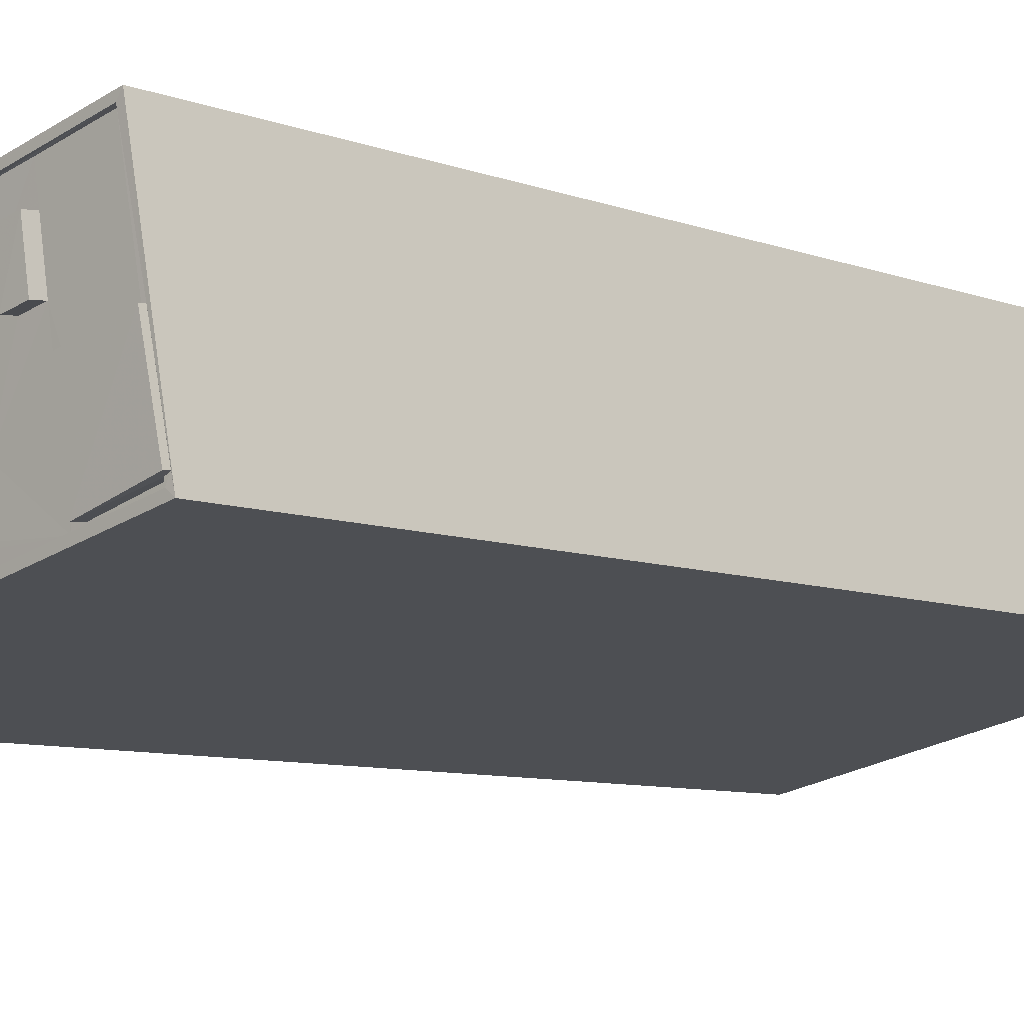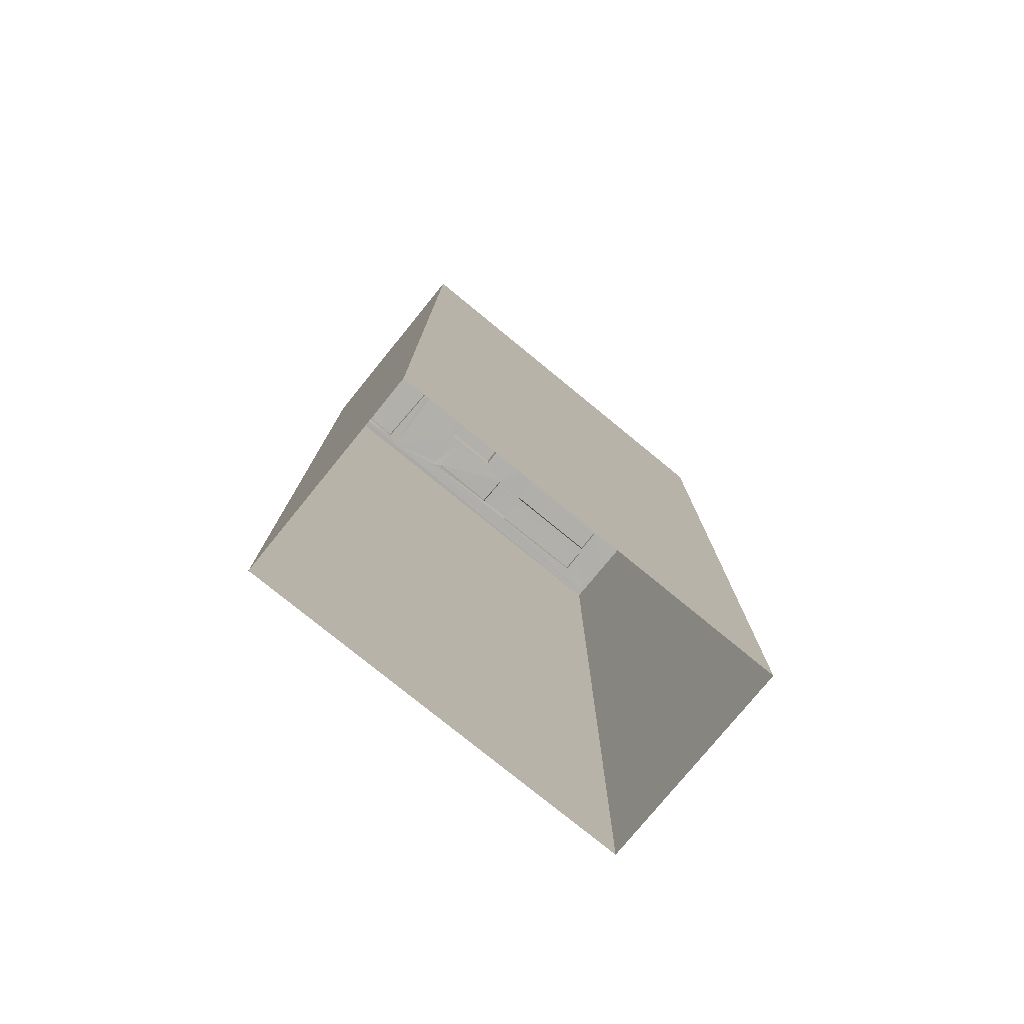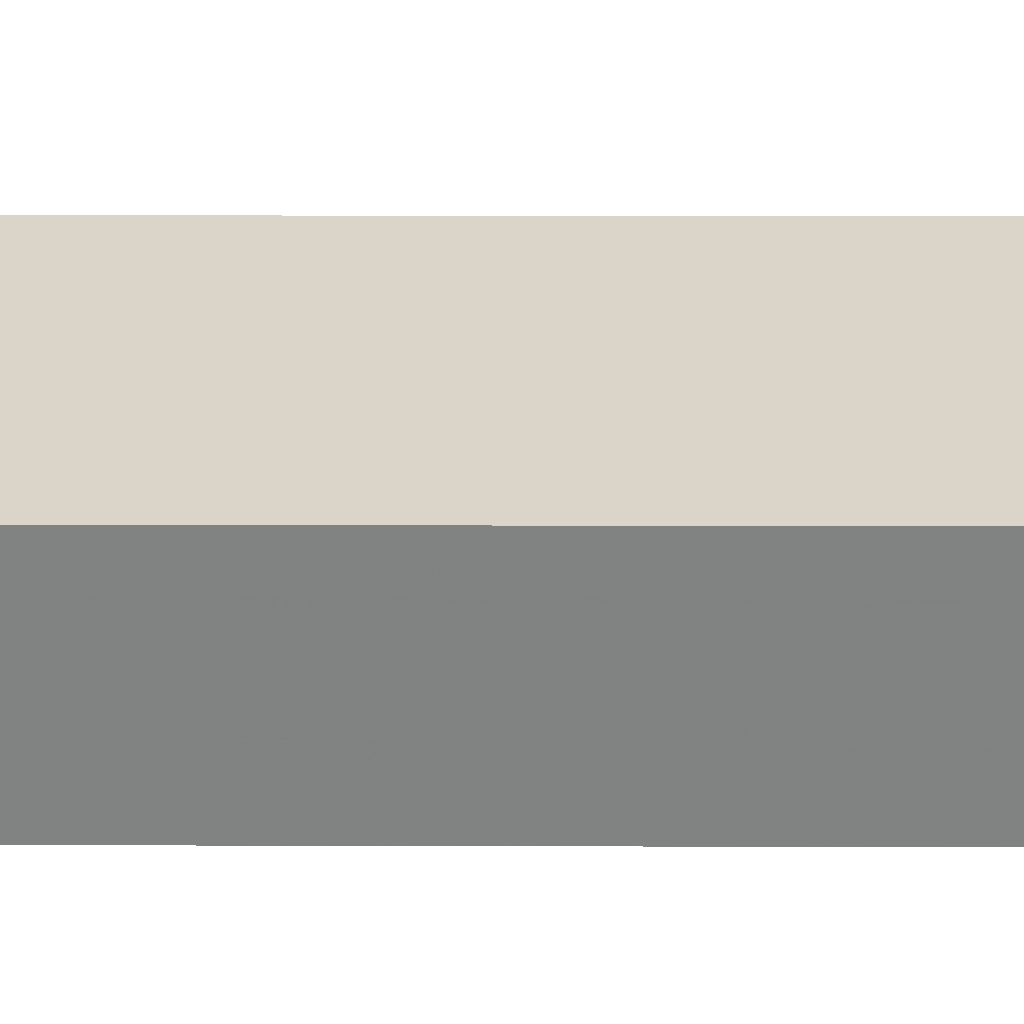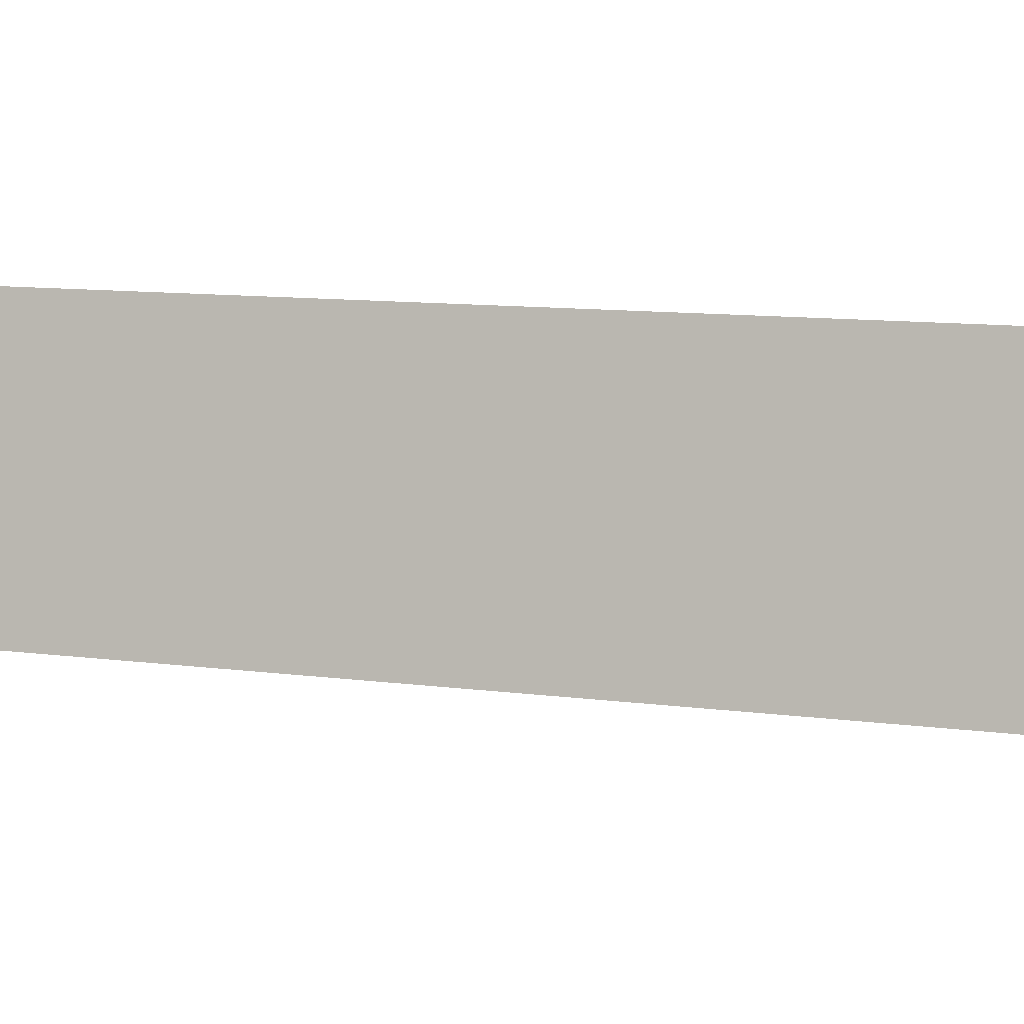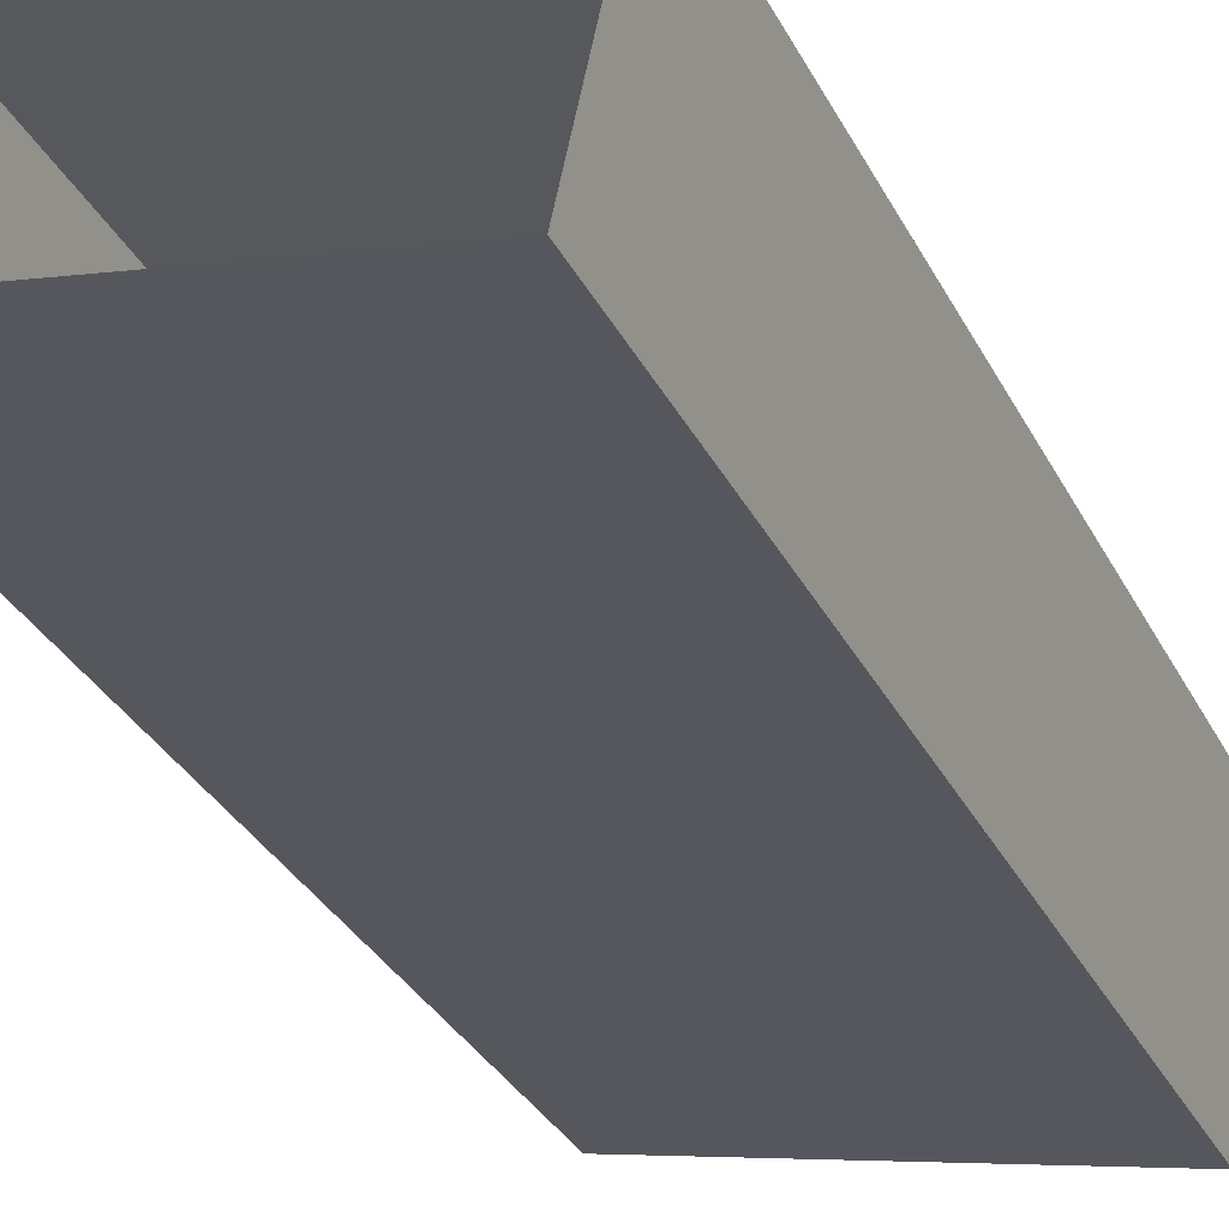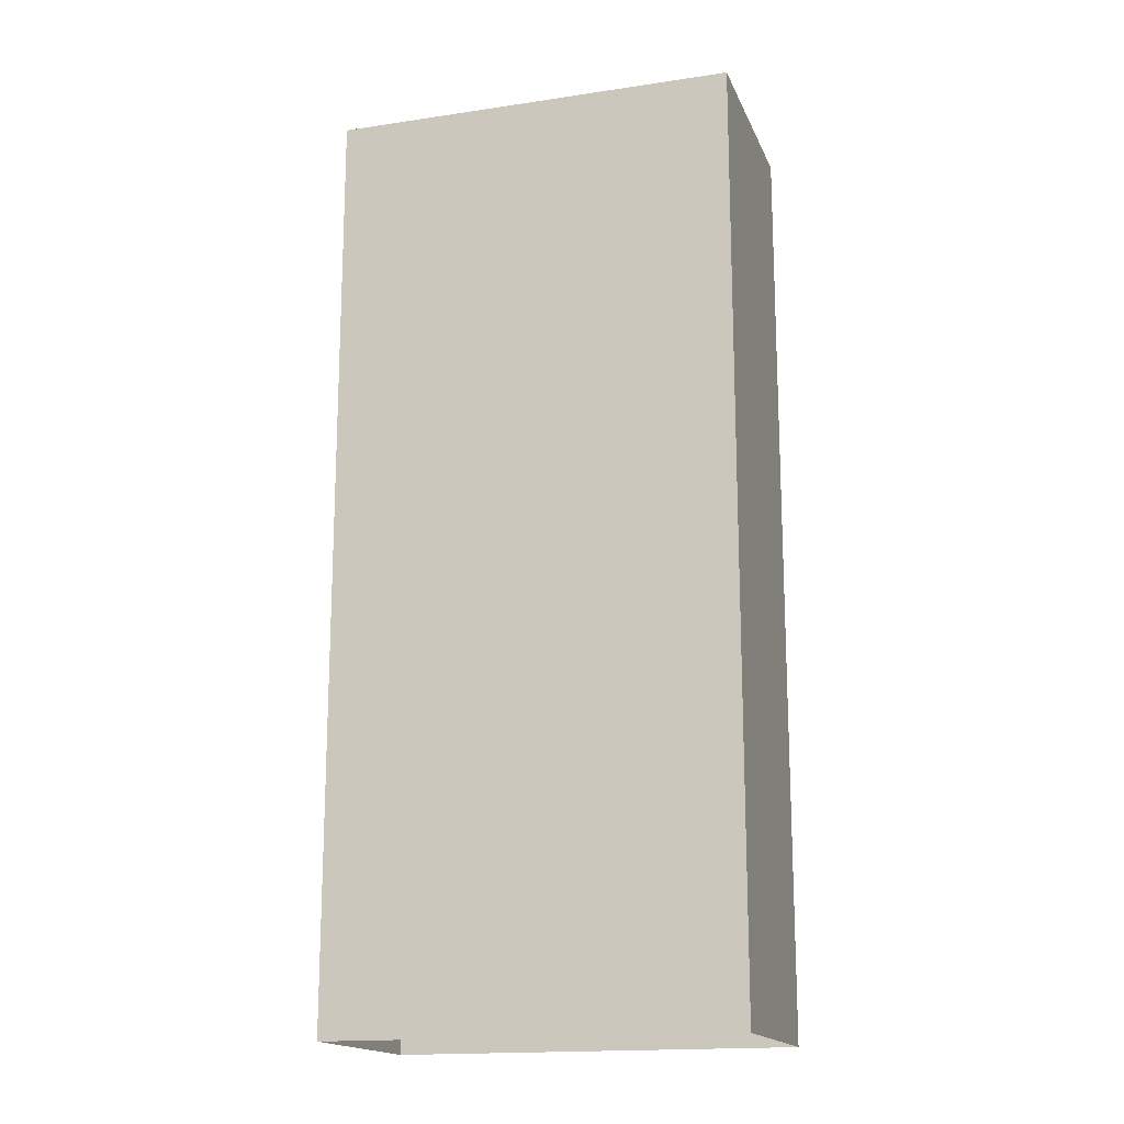
<metadata>
{"format":"obj","ext":"obj","renderer":"f3d","projection":"perspective","resolution":1024,"background":"white","views":[{"elev":-8.1,"azim":43.7,"up":"+Y"},{"elev":-78.3,"azim":152.6,"up":"+Z"},{"elev":17.5,"azim":-89.7,"up":"+Y"},{"elev":9.0,"azim":111.3,"up":"+Y"},{"elev":-32.4,"azim":-156.4,"up":"+Y"},{"elev":-16.6,"azim":-151.1,"up":"+Z"}]}
</metadata>
<code>
v 1.237e+05 7.852e+05 18.89
v 1.237e+05 7.852e+05 18.89
v 1.237e+05 7.852e+05 18.89
v 1.237e+05 7.852e+05 18.89
v 1.237e+05 7.852e+05 61.41
v 1.237e+05 7.852e+05 61.41
v 1.237e+05 7.852e+05 61.41
v 1.237e+05 7.852e+05 61.41
v 1.237e+05 7.852e+05 61.29
v 1.237e+05 7.852e+05 61.29
v 1.237e+05 7.852e+05 61.29
v 1.237e+05 7.852e+05 61.29
v 1.237e+05 7.852e+05 61.29
v 1.237e+05 7.852e+05 61.29
v 1.237e+05 7.852e+05 61.29
v 1.237e+05 7.852e+05 61.29
v 1.237e+05 7.852e+05 61.29
v 1.237e+05 7.852e+05 61.29
v 1.237e+05 7.852e+05 61.29
v 1.237e+05 7.852e+05 61.29
v 1.237e+05 7.852e+05 61.29
v 1.237e+05 7.852e+05 61.29
v 1.237e+05 7.852e+05 61.29
v 1.237e+05 7.852e+05 61.29
v 1.237e+05 7.852e+05 61.29
v 1.237e+05 7.852e+05 61.29
v 1.237e+05 7.852e+05 61.29
v 1.237e+05 7.852e+05 61.29
v 1.237e+05 7.852e+05 61.29
v 1.237e+05 7.852e+05 61.29
v 1.237e+05 7.852e+05 61.29
v 1.237e+05 7.852e+05 61.29
v 1.237e+05 7.852e+05 61.29
v 1.237e+05 7.852e+05 61.29
v 1.237e+05 7.852e+05 61.29
v 1.237e+05 7.852e+05 61.29
v 1.237e+05 7.852e+05 61.29
v 1.237e+05 7.852e+05 61.29
v 1.237e+05 7.852e+05 61.29
v 1.237e+05 7.852e+05 61.29
v 1.237e+05 7.852e+05 61.29
v 1.237e+05 7.852e+05 61.29
v 1.237e+05 7.852e+05 61.29
v 1.237e+05 7.852e+05 61.29
v 1.237e+05 7.852e+05 61.29
v 1.237e+05 7.852e+05 61.29
v 1.237e+05 7.852e+05 61.29
v 1.237e+05 7.852e+05 61.29
v 1.237e+05 7.852e+05 61.29
v 1.237e+05 7.852e+05 61.29
v 1.237e+05 7.852e+05 61.29
v 1.237e+05 7.852e+05 61.29
v 1.237e+05 7.852e+05 61.29
v 1.237e+05 7.852e+05 61.29
v 1.237e+05 7.852e+05 61.29
v 1.237e+05 7.852e+05 61.29
v 1.237e+05 7.852e+05 61.29
v 1.237e+05 7.852e+05 61.29
v 1.237e+05 7.852e+05 61.54
v 1.237e+05 7.852e+05 61.54
v 1.237e+05 7.852e+05 61.54
v 1.237e+05 7.852e+05 61.54
v 1.237e+05 7.852e+05 61.54
v 1.237e+05 7.852e+05 61.54
v 1.237e+05 7.852e+05 61.54
v 1.237e+05 7.852e+05 61.54
v 1.237e+05 7.852e+05 61.54
v 1.237e+05 7.852e+05 61.54
v 1.237e+05 7.852e+05 61.54
v 1.237e+05 7.852e+05 61.54
v 1.237e+05 7.852e+05 61.41
v 1.237e+05 7.852e+05 61.41
v 1.237e+05 7.852e+05 61.41
v 1.237e+05 7.852e+05 61.41
v 1.237e+05 7.852e+05 61.83
v 1.237e+05 7.852e+05 61.83
v 1.237e+05 7.852e+05 61.83
v 1.237e+05 7.852e+05 61.83
v 1.237e+05 7.852e+05 61.85
v 1.237e+05 7.852e+05 61.85
v 1.237e+05 7.852e+05 61.85
v 1.237e+05 7.852e+05 61.85
v 1.237e+05 7.852e+05 61.39
v 1.237e+05 7.852e+05 61.39
v 1.237e+05 7.852e+05 61.39
v 1.237e+05 7.852e+05 61.39
v 1.237e+05 7.852e+05 61.72
v 1.237e+05 7.852e+05 61.72
v 1.237e+05 7.852e+05 61.72
v 1.237e+05 7.852e+05 61.72
v 1.237e+05 7.852e+05 62.13
v 1.237e+05 7.852e+05 62.13
v 1.237e+05 7.852e+05 62.13
v 1.237e+05 7.852e+05 62.13
v 1.237e+05 7.852e+05 61.78
v 1.237e+05 7.852e+05 61.78
v 1.237e+05 7.852e+05 61.78
v 1.237e+05 7.852e+05 61.78
f 1 2 3
f 1 4 2
f 5 6 7
f 5 8 6
f 9 10 11
f 12 13 14
f 14 15 12
f 16 15 14
f 17 18 19
f 9 11 19
f 13 20 21
f 18 22 20
f 9 19 23
f 20 22 21
f 23 19 24
f 24 18 20
f 14 13 21
f 18 24 19
f 25 16 26
f 27 28 29
f 27 18 28
f 15 16 25
f 26 22 30
f 18 27 30
f 16 22 26
f 22 18 30
f 31 12 32
f 31 13 12
f 33 34 35
f 36 31 32
f 31 36 35
f 34 31 35
f 32 37 36
f 38 39 35
f 39 33 35
f 40 37 32
f 41 38 37
f 42 41 40
f 38 41 39
f 40 41 37
f 11 17 19
f 17 11 43
f 44 43 45
f 43 11 45
f 46 9 47
f 48 44 49
f 48 49 50
f 46 10 9
f 49 44 45
f 51 50 46
f 51 46 47
f 49 46 50
f 42 48 52
f 33 53 34
f 54 48 50
f 55 23 24
f 42 52 41
f 56 55 20
f 56 34 53
f 55 24 20
f 33 39 57
f 53 51 47
f 53 58 51
f 54 58 57
f 57 52 54
f 53 55 56
f 54 52 48
f 33 58 53
f 33 57 58
f 59 60 61
f 62 59 63
f 64 62 65
f 66 64 65
f 63 67 68
f 61 67 59
f 62 63 65
f 59 67 63
f 69 62 64
f 60 69 61
f 61 69 70
f 64 70 69
f 71 72 73
f 71 74 72
f 75 76 77
f 78 75 77
f 79 80 81
f 82 79 81
f 83 84 85
f 86 83 85
f 87 88 89
f 90 87 89
f 91 92 93
f 94 91 93
f 95 96 97
f 98 95 97
f 9 8 47
f 8 5 47
f 5 53 47
f 55 5 7
f 55 53 5
f 6 23 55
f 7 6 55
f 9 6 8
f 9 23 6
f 40 61 42
f 48 42 70
f 44 48 70
f 42 61 70
f 44 70 43
f 25 67 15
f 15 67 12
f 12 67 32
f 32 67 61
f 32 61 40
f 66 28 64
f 66 29 28
f 68 67 25
f 26 68 25
f 64 18 17
f 28 18 64
f 17 43 70
f 64 17 70
f 59 1 3
f 60 59 3
f 59 4 1
f 59 62 4
f 62 69 2
f 4 62 2
f 60 3 2
f 69 60 2
f 45 73 72
f 49 45 72
f 46 72 74
f 46 49 72
f 74 71 10
f 74 10 46
f 71 11 10
f 11 71 73
f 45 11 73
f 78 77 21
f 22 78 21
f 77 76 14
f 21 77 14
f 14 75 16
f 14 76 75
f 75 78 22
f 16 75 22
f 81 80 57
f 39 81 57
f 80 79 52
f 57 80 52
f 52 82 41
f 52 79 82
f 41 81 39
f 41 82 81
f 85 50 86
f 85 54 50
f 84 54 85
f 84 58 54
f 83 58 84
f 83 51 58
f 50 83 86
f 50 51 83
f 35 89 38
f 35 90 89
f 38 88 37
f 38 89 88
f 37 87 36
f 37 88 87
f 87 90 35
f 36 87 35
f 56 93 92
f 56 20 93
f 56 92 34
f 92 91 34
f 91 31 34
f 13 31 91
f 94 13 91
f 20 13 94
f 93 20 94
f 27 66 97
f 97 66 98
f 27 29 66
f 98 66 65
f 27 96 30
f 27 97 96
f 26 30 68
f 63 68 95
f 95 68 96
f 68 30 96
f 98 63 95
f 98 65 63

</code>
